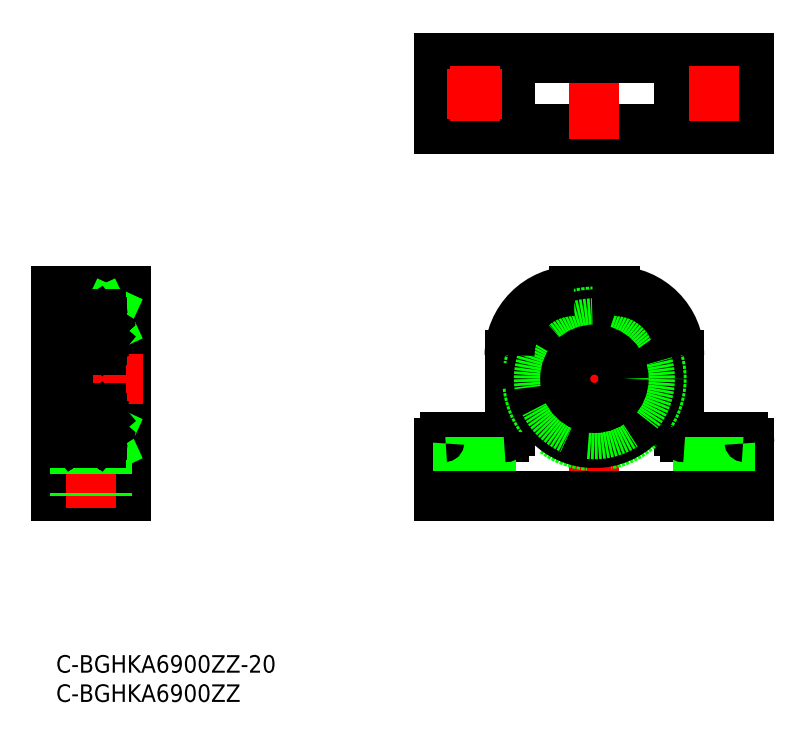
<metadata>
{"format":"dxf","ext":"dxf","renderer":"ezdxf+matplotlib","layout":"modelspace","background":"white","min_lineweight":24,"dpi":150}
</metadata>
<code>
0
SECTION
2
ENTITIES
0
TEXT
8
0
10
-2e-16
20
-3
30
0
40
3
1
C-BGHKA6900ZZ-20
11
0
21
0
31
0
73
     3
0
TEXT
8
0
10
-2e-16
20
-8
30
0
40
3
1
C-BGHKA6900ZZ
11
0
21
-5
31
0
73
     3
0
LINE
8
CENTER
10
92.08
20
64.46
30
0
11
92.08
21
24.49
31
0
0
LINE
8
CENTER
10
71.58
20
39.46
30
0
11
71.58
21
25.09
31
0
0
LINE
8
CENTER
10
112.6
20
39.5
30
0
11
112.6
21
25.05
31
0
0
LINE
8
0
10
106.6
20
51.28
30
0
11
106.6
21
38.28
31
0
0
LINE
8
0
10
107.6
20
37.28
30
0
11
117.6
21
37.28
31
0
0
LINE
8
0
10
118.6
20
36.28
30
0
11
118.6
21
27.28
31
0
0
LINE
8
0
10
65.58
20
27.28
30
0
11
65.58
21
36.28
31
0
0
LINE
8
0
10
66.58
20
37.28
30
0
11
76.58
21
37.28
31
0
0
LINE
8
0
10
77.58
20
38.28
30
0
11
77.58
21
51.28
31
0
0
LINE
8
CENTER
10
78.58
20
47.28
30
0
11
105.6
21
47.28
31
0
0
LINE
8
0
10
68.83
20
37.28
30
0
11
68.83
21
27.28
31
0
0
LINE
8
0
10
74.33
20
37.28
30
0
11
74.33
21
27.28
31
0
0
LINE
8
0
10
109.8
20
37.28
30
0
11
109.8
21
27.28
31
0
0
LINE
8
0
10
115.3
20
37.28
30
0
11
115.3
21
27.28
31
0
0
LINE
8
0
10
95.58
20
62.28
30
0
11
88.58
21
62.28
31
0
0
CIRCLE
8
0
10
92.08
20
47.28
30
0
40
11.5
0
CIRCLE
8
0
10
92.08
20
47.28
30
0
40
11
0
LINE
8
0
10
118.6
20
90.06
30
0
11
65.58
21
90.06
31
0
0
LINE
8
CENTER
10
92.08
20
103.9
30
0
11
92.08
21
88.23
31
0
0
LINE
8
CENTER
10
117.3
20
96.06
30
0
11
107.8
21
96.06
31
0
0
LINE
8
0
10
118.6
20
102.1
30
0
11
65.58
21
102.1
31
0
0
LINE
8
0
10
65.58
20
102.1
30
0
11
65.58
21
90.06
31
0
0
LINE
8
0
10
118.6
20
102.1
30
0
11
118.6
21
90.06
31
0
0
LINE
8
0
10
77.58
20
102.1
30
0
11
77.58
21
90.06
31
0
0
LINE
8
0
10
106.6
20
102.1
30
0
11
106.6
21
90.06
31
0
0
CIRCLE
8
0
10
71.58
20
96.06
30
0
40
2.75
0
CIRCLE
8
0
10
112.6
20
96.06
30
0
40
2.75
0
LINE
8
0
10
9.15
20
58.78
30
0
11
9.15
21
35.78
31
0
0
LINE
8
0
10
8
20
58.78
30
0
11
8
21
35.78
31
0
0
LINE
8
0
10
12
20
62.28
30
0
11
12
21
27.28
31
0
0
LINE
8
0
10
-8.4e-15
20
62.28
30
0
11
-8.4e-15
21
27.28
31
0
0
LINE
8
0
10
9.15
20
36.28
30
0
11
12
21
36.28
31
0
0
LINE
8
0
10
8
20
35.78
30
0
11
9.15
21
35.78
31
0
0
LINE
8
0
10
12
20
62.28
30
0
11
-8.4e-15
21
62.28
31
0
0
LINE
8
0
10
9.15
20
58.28
30
0
11
12
21
58.28
31
0
0
LINE
8
CENTER
10
14.83
20
47.28
30
0
11
-2.831
21
47.28
31
0
0
LINE
8
0
10
2
20
37.78
30
0
11
-8.5e-15
21
37.78
31
0
0
LINE
8
0
10
-8.4e-15
20
56.78
30
0
11
2
21
56.78
31
0
0
LINE
8
0
10
8
20
58.78
30
0
11
9.15
21
58.78
31
0
0
LINE
8
0
10
8
20
56.28
30
0
11
9.15
21
56.28
31
0
0
LINE
8
0
10
8
20
38.28
30
0
11
9.15
21
38.28
31
0
0
LINE
8
0
10
8
20
58.78
30
0
11
9.15
21
56.28
31
0
0
LINE
8
0
10
9.15
20
58.78
30
0
11
8
21
56.28
31
0
0
LINE
8
0
10
8
20
38.28
30
0
11
9.15
21
35.78
31
0
0
LINE
8
0
10
9.15
20
38.28
30
0
11
8
21
35.78
31
0
0
CIRCLE
8
0
10
92.08
20
47.28
30
0
40
9.5
0
LINE
8
0
10
118.6
20
27.28
30
0
11
65.58
21
27.28
31
0
0
LINE
8
0
10
12
20
27.28
30
0
11
-8.4e-15
21
27.28
31
0
0
ARC
8
0
10
66.58
20
36.28
30
0
40
1
50
90
51
180
0
ARC
8
0
10
76.58
20
38.28
30
0
40
1
50
270
51
0
0
ARC
8
0
10
107.6
20
38.28
30
0
40
1
50
180
51
270
0
ARC
8
0
10
117.6
20
36.28
30
0
40
1
50
0
51
90
0
ARC
8
0
10
88.58
20
51.28
30
0
40
11
50
90
51
180
0
ARC
8
0
10
95.58
20
51.28
30
0
40
11
50
0
51
90
0
LINE
8
CENTER
10
6
20
39.46
30
0
11
6
21
25.09
31
0
0
LINE
8
0
10
3.25
20
37.28
30
0
11
3.25
21
27.28
31
0
0
LINE
8
0
10
8.75
20
37.28
30
0
11
8.75
21
27.28
31
0
0
LINE
8
0
10
-8.4e-15
20
37.28
30
0
11
12
21
37.28
31
0
0
LINE
8
CENTER
10
76.33
20
96.06
30
0
11
66.83
21
96.06
31
0
0
LINE
8
CENTER
10
71.58
20
91.31
30
0
11
71.58
21
100.8
31
0
0
LINE
8
CENTER
10
112.6
20
91.31
30
0
11
112.6
21
100.8
31
0
0
CIRCLE
8
0
10
92.08
20
47.28
30
0
40
5
0
LINE
8
0
10
2.3
20
52.28
30
0
11
7.7
21
52.28
31
0
0
ARC
8
0
10
2.1
20
57.08
30
0
40
0.1
50
180
51
270
0
ARC
8
0
10
2.1
20
53.88
30
0
40
0.1
50
90
51
180
0
ARC
8
0
10
2.3
20
52.58
30
0
40
0.3
50
180
51
270
0
ARC
8
0
10
2.3
20
57.98
30
0
40
0.3
50
90
51
180
0
LINE
8
0
10
3.132
20
56.26
30
0
11
2.432
21
55.83
31
0
0
LINE
8
0
10
2.932
20
56.37
30
0
11
2.232
21
55.94
31
0
0
LINE
8
0
10
2.1
20
53.98
30
0
11
2.35
21
53.98
31
0
0
LINE
8
0
10
2.961
20
53.76
30
0
11
3.125
21
54.21
31
0
0
ARC
8
0
10
2.773
20
53.83
30
0
40
0.2
50
270
51
340.1
0
LINE
8
0
10
2.35
20
53.98
30
0
11
2.584
21
53.7
31
0
0
ARC
8
0
10
2.737
20
53.83
30
0
40
0.2
50
220
51
270
0
LINE
8
0
10
2.737
20
53.63
30
0
11
2.773
21
53.63
31
0
0
LINE
8
0
10
3.219
20
54.28
30
0
11
3.767
21
54.28
31
0
0
ARC
8
0
10
3.219
20
54.18
30
0
40
0.1
50
90
51
160.1
0
LINE
8
0
10
2.432
20
55.83
30
0
11
2.432
21
54.33
31
0
0
LINE
8
0
10
2.232
20
55.94
30
0
11
2.232
21
54.33
31
0
0
ARC
8
0
10
2.432
20
54.33
30
0
40
0.2
50
180
51
270
0
LINE
8
0
10
2.882
20
54.13
30
0
11
2.882
21
54.33
31
0
0
LINE
8
0
10
2.432
20
54.13
30
0
11
2.882
21
54.13
31
0
0
LINE
8
0
10
2.882
20
54.33
30
0
11
2.432
21
54.33
31
0
0
LINE
8
0
10
2.1
20
56.98
30
0
11
2.41
21
56.98
31
0
0
LINE
8
0
10
3.253
20
56.28
30
0
11
3.767
21
56.28
31
0
0
LINE
8
0
10
2.899
20
56.98
30
0
11
2.932
21
56.37
31
0
0
LINE
8
0
10
2.563
20
56.85
30
0
11
2.723
21
57.04
31
0
0
ARC
8
0
10
2.8
20
56.97
30
0
40
0.1
50
3.086
51
140
0
LINE
8
0
10
2.705
20
56.71
30
0
11
2.563
21
56.85
31
0
0
LINE
8
0
10
2.563
20
56.56
30
0
11
2.705
21
56.71
31
0
0
LINE
8
0
10
2.41
20
56.98
30
0
11
2.57
21
57.17
31
0
0
ARC
8
0
10
2.563
20
56.85
30
0
40
0.2
50
140
51
225
0
LINE
8
0
10
2.563
20
56.56
30
0
11
2.422
21
56.71
31
0
0
LINE
8
0
10
3.098
20
57
30
0
11
3.153
21
56.37
31
0
0
ARC
8
0
10
3.253
20
56.38
30
0
40
0.1
50
184.9
51
270
0
ARC
8
0
10
2.8
20
56.97
30
0
40
0.3
50
4.936
51
140
0
LINE
8
0
10
3.132
20
56.61
30
0
11
3.132
21
56.26
31
0
0
LINE
8
0
10
7.7
20
58.28
30
0
11
2.3
21
58.28
31
0
0
CIRCLE
8
0
10
5
20
55.28
30
0
40
1.587
0
ARC
8
0
10
7.9
20
57.08
30
0
40
0.1
50
270
51
360
0
ARC
8
0
10
7.9
20
53.88
30
0
40
0.1
50
360
51
90
0
ARC
8
0
10
7.7
20
52.58
30
0
40
0.3
50
270
51
360
0
ARC
8
0
10
7.7
20
57.98
30
0
40
0.3
50
360
51
90
0
LINE
8
0
10
6.868
20
56.26
30
0
11
7.568
21
55.83
31
0
0
LINE
8
0
10
7.068
20
56.37
30
0
11
7.768
21
55.94
31
0
0
LINE
8
0
10
7.9
20
53.98
30
0
11
7.65
21
53.98
31
0
0
LINE
8
0
10
7.039
20
53.76
30
0
11
6.875
21
54.21
31
0
0
ARC
8
0
10
7.227
20
53.83
30
0
40
0.2
50
199.9
51
270
0
LINE
8
0
10
7.65
20
53.98
30
0
11
7.416
21
53.7
31
0
0
ARC
8
0
10
7.263
20
53.83
30
0
40
0.2
50
270
51
320
0
LINE
8
0
10
7.263
20
53.63
30
0
11
7.227
21
53.63
31
0
0
LINE
8
0
10
6.781
20
54.28
30
0
11
6.233
21
54.28
31
0
0
ARC
8
0
10
6.781
20
54.18
30
0
40
0.1
50
19.94
51
90
0
LINE
8
0
10
7.568
20
55.83
30
0
11
7.568
21
54.33
31
0
0
LINE
8
0
10
7.768
20
55.94
30
0
11
7.768
21
54.33
31
0
0
ARC
8
0
10
7.568
20
54.33
30
0
40
0.2
50
270
51
0
0
LINE
8
0
10
7.118
20
54.13
30
0
11
7.118
21
54.33
31
0
0
LINE
8
0
10
7.568
20
54.13
30
0
11
7.118
21
54.13
31
0
0
LINE
8
0
10
7.118
20
54.33
30
0
11
7.568
21
54.33
31
0
0
LINE
8
0
10
7.9
20
56.98
30
0
11
7.59
21
56.98
31
0
0
LINE
8
0
10
6.747
20
56.28
30
0
11
6.233
21
56.28
31
0
0
LINE
8
0
10
7.101
20
56.98
30
0
11
7.068
21
56.37
31
0
0
LINE
8
0
10
7.437
20
56.85
30
0
11
7.277
21
57.04
31
0
0
ARC
8
0
10
7.2
20
56.97
30
0
40
0.1
50
40.04
51
176.9
0
LINE
8
0
10
7.295
20
56.71
30
0
11
7.437
21
56.85
31
0
0
LINE
8
0
10
7.437
20
56.56
30
0
11
7.295
21
56.71
31
0
0
LINE
8
0
10
7.59
20
56.98
30
0
11
7.43
21
57.17
31
0
0
ARC
8
0
10
7.437
20
56.85
30
0
40
0.2
50
315
51
40.01
0
LINE
8
0
10
7.437
20
56.56
30
0
11
7.578
21
56.71
31
0
0
LINE
8
0
10
6.902
20
57
30
0
11
6.847
21
56.37
31
0
0
ARC
8
0
10
6.747
20
56.38
30
0
40
0.1
50
270
51
355.1
0
ARC
8
0
10
7.2
20
56.97
30
0
40
0.3
50
40.01
51
175.1
0
LINE
8
0
10
6.868
20
56.61
30
0
11
6.868
21
56.26
31
0
0
LINE
8
0
10
2.3
20
42.28
30
0
11
7.7
21
42.28
31
0
0
LINE
8
0
10
2
20
36.58
30
0
11
2
21
57.98
31
0
0
ARC
8
0
10
2.1
20
37.48
30
0
40
0.1
50
90
51
180
0
ARC
8
0
10
2.1
20
40.68
30
0
40
0.1
50
180
51
270
0
ARC
8
0
10
2.3
20
41.98
30
0
40
0.3
50
90
51
180
0
ARC
8
0
10
2.3
20
36.58
30
0
40
0.3
50
180
51
270
0
LINE
8
0
10
3.132
20
38.29
30
0
11
2.432
21
38.73
31
0
0
LINE
8
0
10
2.932
20
38.18
30
0
11
2.232
21
38.61
31
0
0
LINE
8
0
10
2.1
20
40.58
30
0
11
2.35
21
40.58
31
0
0
LINE
8
0
10
2.961
20
40.79
30
0
11
3.125
21
40.34
31
0
0
ARC
8
0
10
2.773
20
40.73
30
0
40
0.2
50
19.94
51
90
0
LINE
8
0
10
2.35
20
40.58
30
0
11
2.584
21
40.85
31
0
0
ARC
8
0
10
2.737
20
40.73
30
0
40
0.2
50
90
51
140
0
LINE
8
0
10
2.737
20
40.93
30
0
11
2.773
21
40.93
31
0
0
LINE
8
0
10
3.219
20
40.28
30
0
11
3.767
21
40.28
31
0
0
ARC
8
0
10
3.219
20
40.38
30
0
40
0.1
50
199.9
51
270
0
LINE
8
0
10
2.432
20
38.73
30
0
11
2.432
21
40.23
31
0
0
LINE
8
0
10
2.232
20
38.61
30
0
11
2.232
21
40.23
31
0
0
ARC
8
0
10
2.432
20
40.23
30
0
40
0.2
50
90
51
180
0
LINE
8
0
10
2.882
20
40.43
30
0
11
2.882
21
40.23
31
0
0
LINE
8
0
10
2.432
20
40.43
30
0
11
2.882
21
40.43
31
0
0
LINE
8
0
10
2.882
20
40.23
30
0
11
2.432
21
40.23
31
0
0
LINE
8
0
10
2.1
20
37.58
30
0
11
2.41
21
37.58
31
0
0
LINE
8
0
10
3.253
20
38.28
30
0
11
3.767
21
38.28
31
0
0
LINE
8
0
10
2.899
20
37.57
30
0
11
2.932
21
38.18
31
0
0
LINE
8
0
10
2.563
20
37.7
30
0
11
2.723
21
37.51
31
0
0
ARC
8
0
10
2.8
20
37.58
30
0
40
0.1
50
220
51
356.9
0
LINE
8
0
10
2.705
20
37.85
30
0
11
2.563
21
37.7
31
0
0
LINE
8
0
10
2.563
20
37.99
30
0
11
2.705
21
37.85
31
0
0
LINE
8
0
10
2.41
20
37.58
30
0
11
2.57
21
37.39
31
0
0
ARC
8
0
10
2.563
20
37.7
30
0
40
0.2
50
135
51
220
0
LINE
8
0
10
2.563
20
37.99
30
0
11
2.422
21
37.85
31
0
0
LINE
8
0
10
3.098
20
37.55
30
0
11
3.153
21
38.18
31
0
0
ARC
8
0
10
3.253
20
38.18
30
0
40
0.1
50
90
51
175.1
0
ARC
8
0
10
2.8
20
37.58
30
0
40
0.3
50
220
51
355.1
0
LINE
8
0
10
3.132
20
37.94
30
0
11
3.132
21
38.29
31
0
0
LINE
8
0
10
7.7
20
36.28
30
0
11
2.3
21
36.28
31
0
0
CIRCLE
8
0
10
5
20
39.28
30
0
40
1.587
0
ARC
8
0
10
7.9
20
37.48
30
0
40
0.1
50
0
51
90
0
ARC
8
0
10
7.9
20
40.68
30
0
40
0.1
50
270
51
0
0
ARC
8
0
10
7.7
20
41.98
30
0
40
0.3
50
0
51
90
0
ARC
8
0
10
7.7
20
36.58
30
0
40
0.3
50
270
51
0
0
LINE
8
0
10
6.868
20
38.29
30
0
11
7.568
21
38.73
31
0
0
LINE
8
0
10
7.068
20
38.18
30
0
11
7.768
21
38.61
31
0
0
LINE
8
0
10
7.9
20
40.58
30
0
11
7.65
21
40.58
31
0
0
LINE
8
0
10
7.039
20
40.79
30
0
11
6.875
21
40.34
31
0
0
ARC
8
0
10
7.227
20
40.73
30
0
40
0.2
50
90
51
160.1
0
LINE
8
0
10
7.65
20
40.58
30
0
11
7.416
21
40.85
31
0
0
ARC
8
0
10
7.263
20
40.73
30
0
40
0.2
50
39.99
51
90
0
LINE
8
0
10
7.263
20
40.93
30
0
11
7.227
21
40.93
31
0
0
LINE
8
0
10
6.781
20
40.28
30
0
11
6.233
21
40.28
31
0
0
ARC
8
0
10
6.781
20
40.38
30
0
40
0.1
50
270
51
340.1
0
LINE
8
0
10
7.568
20
38.73
30
0
11
7.568
21
40.23
31
0
0
LINE
8
0
10
7.768
20
38.61
30
0
11
7.768
21
40.23
31
0
0
ARC
8
0
10
7.568
20
40.23
30
0
40
0.2
50
0
51
90
0
LINE
8
0
10
7.118
20
40.43
30
0
11
7.118
21
40.23
31
0
0
LINE
8
0
10
7.568
20
40.43
30
0
11
7.118
21
40.43
31
0
0
LINE
8
0
10
7.118
20
40.23
30
0
11
7.568
21
40.23
31
0
0
LINE
8
0
10
7.9
20
37.58
30
0
11
7.59
21
37.58
31
0
0
LINE
8
0
10
6.747
20
38.28
30
0
11
6.233
21
38.28
31
0
0
LINE
8
0
10
7.101
20
37.57
30
0
11
7.068
21
38.18
31
0
0
LINE
8
0
10
7.437
20
37.7
30
0
11
7.277
21
37.51
31
0
0
ARC
8
0
10
7.2
20
37.58
30
0
40
0.1
50
183.1
51
320
0
LINE
8
0
10
7.295
20
37.85
30
0
11
7.437
21
37.7
31
0
0
LINE
8
0
10
7.437
20
37.99
30
0
11
7.295
21
37.85
31
0
0
LINE
8
0
10
7.59
20
37.58
30
0
11
7.43
21
37.39
31
0
0
ARC
8
0
10
7.437
20
37.7
30
0
40
0.2
50
320
51
45
0
LINE
8
0
10
7.437
20
37.99
30
0
11
7.578
21
37.85
31
0
0
LINE
8
0
10
6.902
20
37.55
30
0
11
6.847
21
38.18
31
0
0
ARC
8
0
10
6.747
20
38.18
30
0
40
0.1
50
4.936
51
90
0
ARC
8
0
10
7.2
20
37.58
30
0
40
0.3
50
184.9
51
320
0
LINE
8
0
10
6.868
20
37.94
30
0
11
6.868
21
38.29
31
0
0
ENDSEC
0
EOF

</code>
